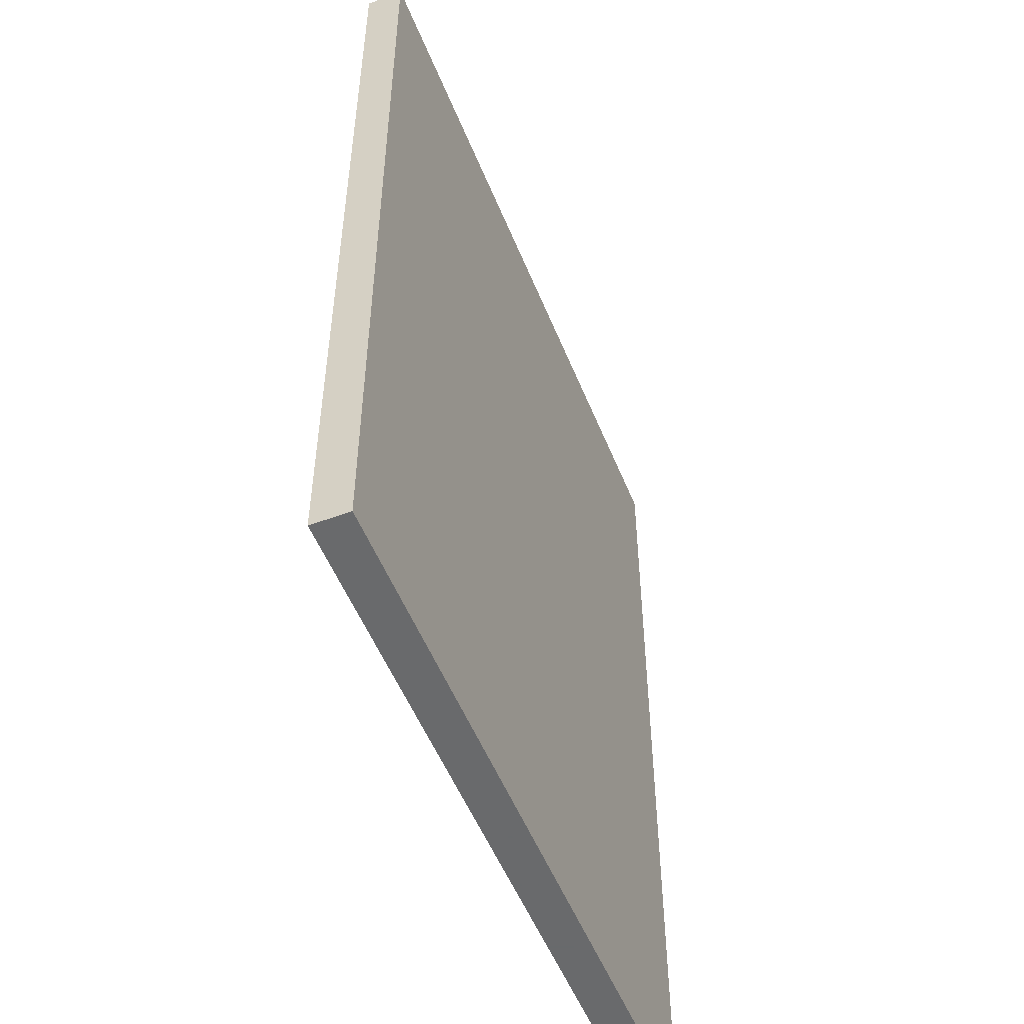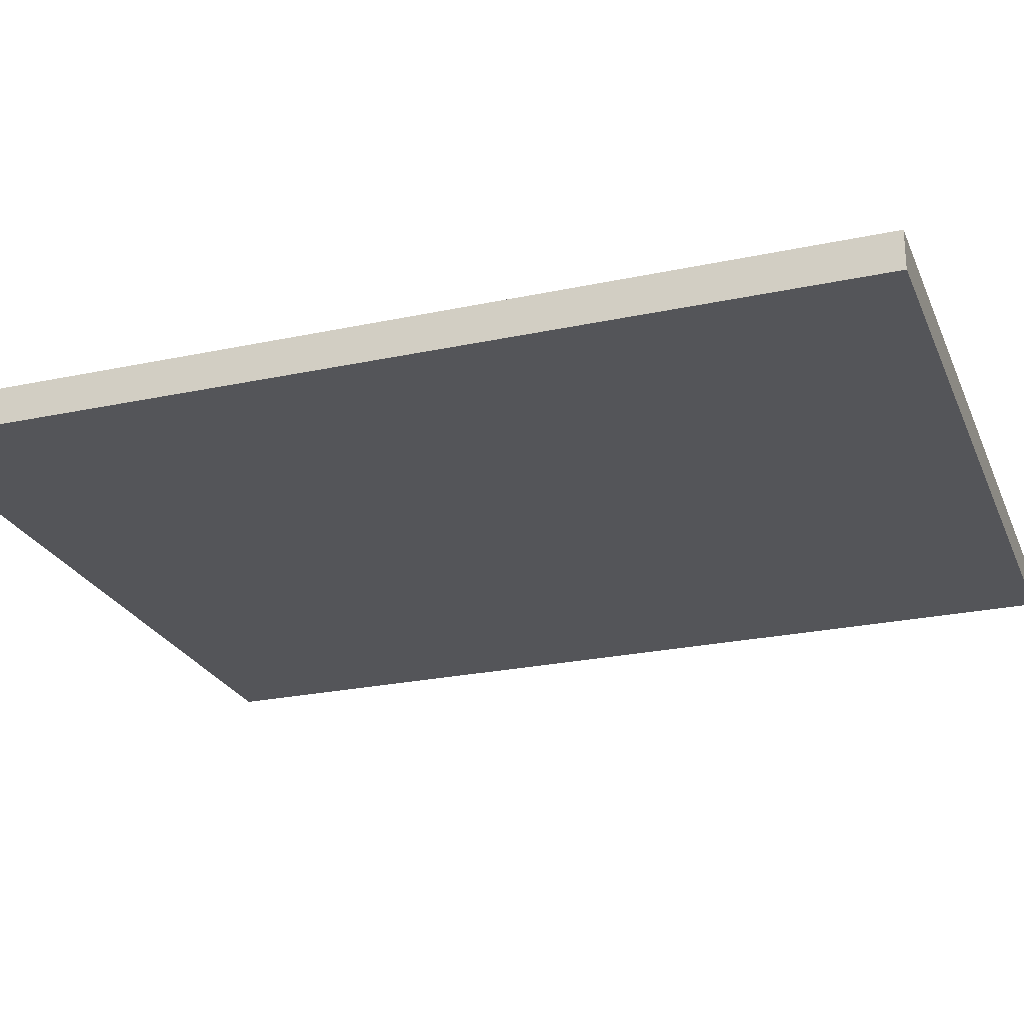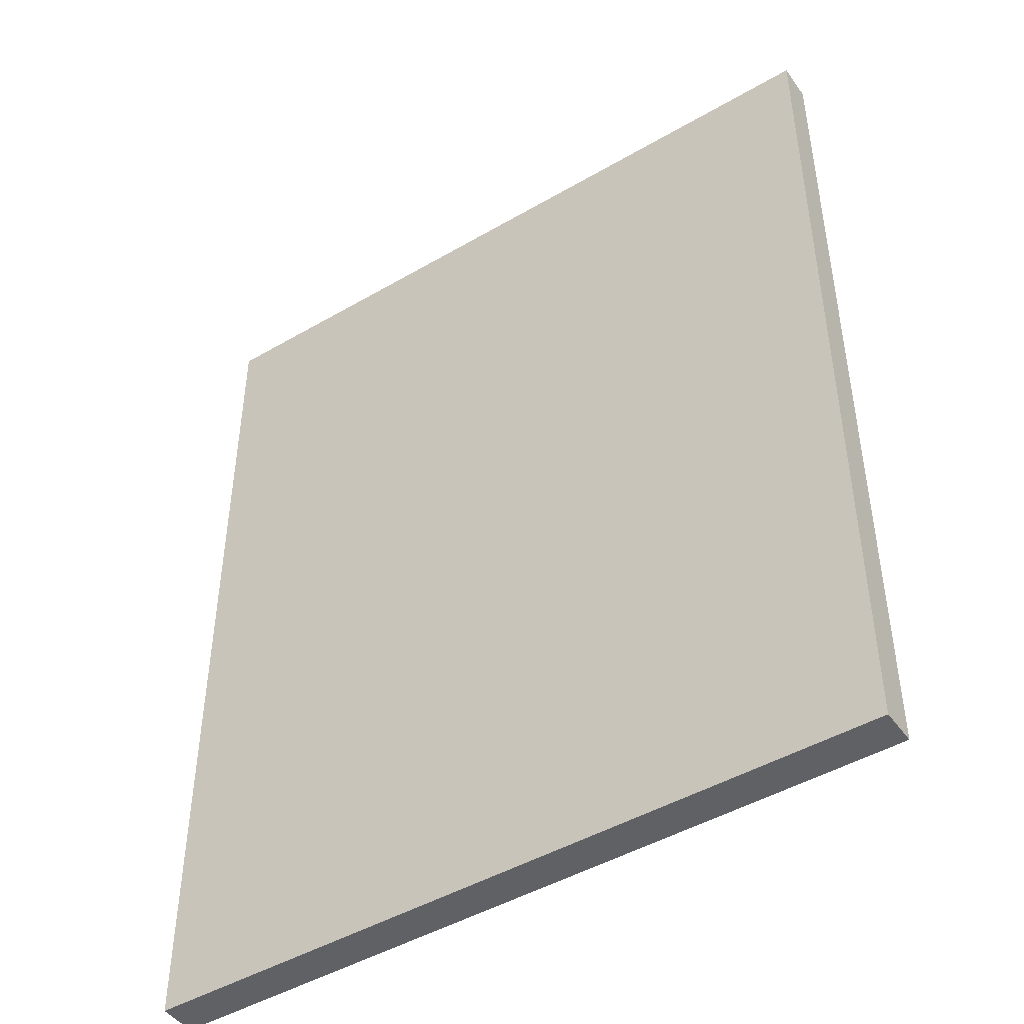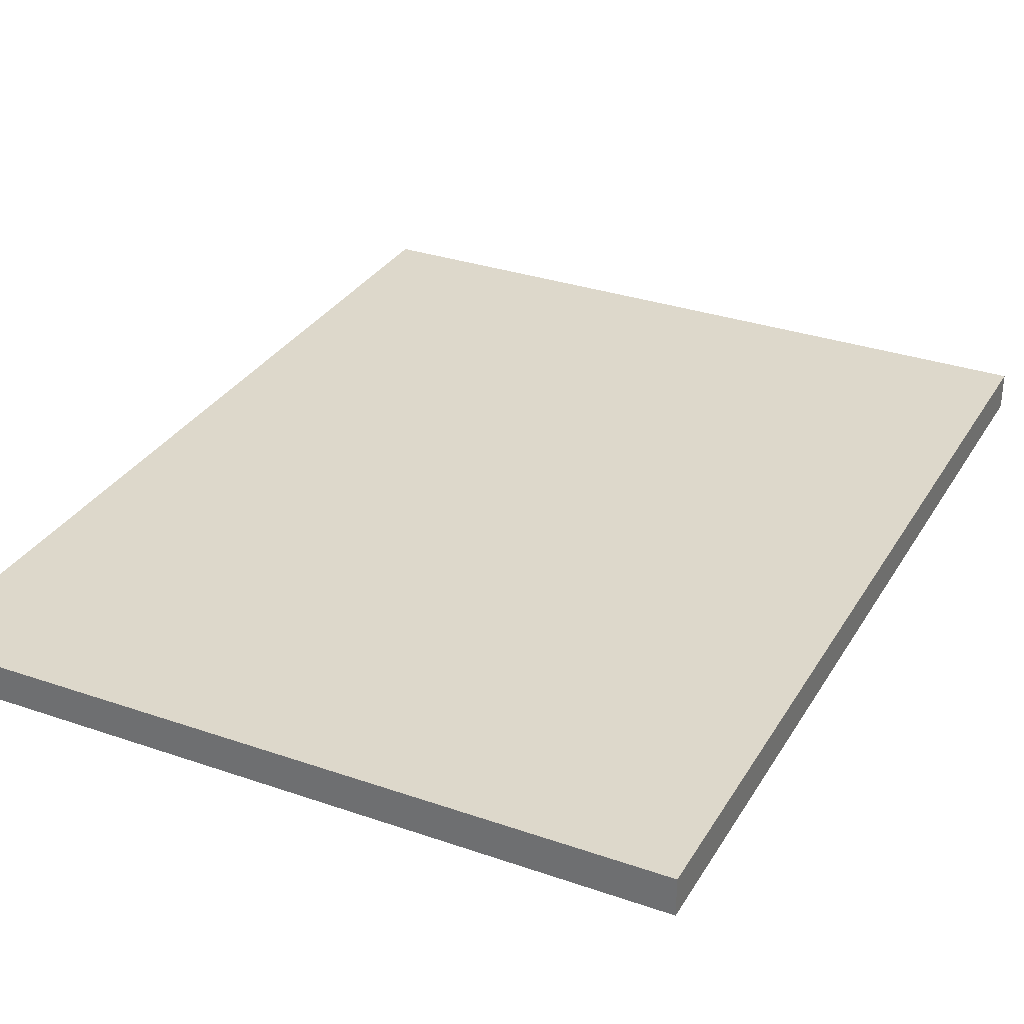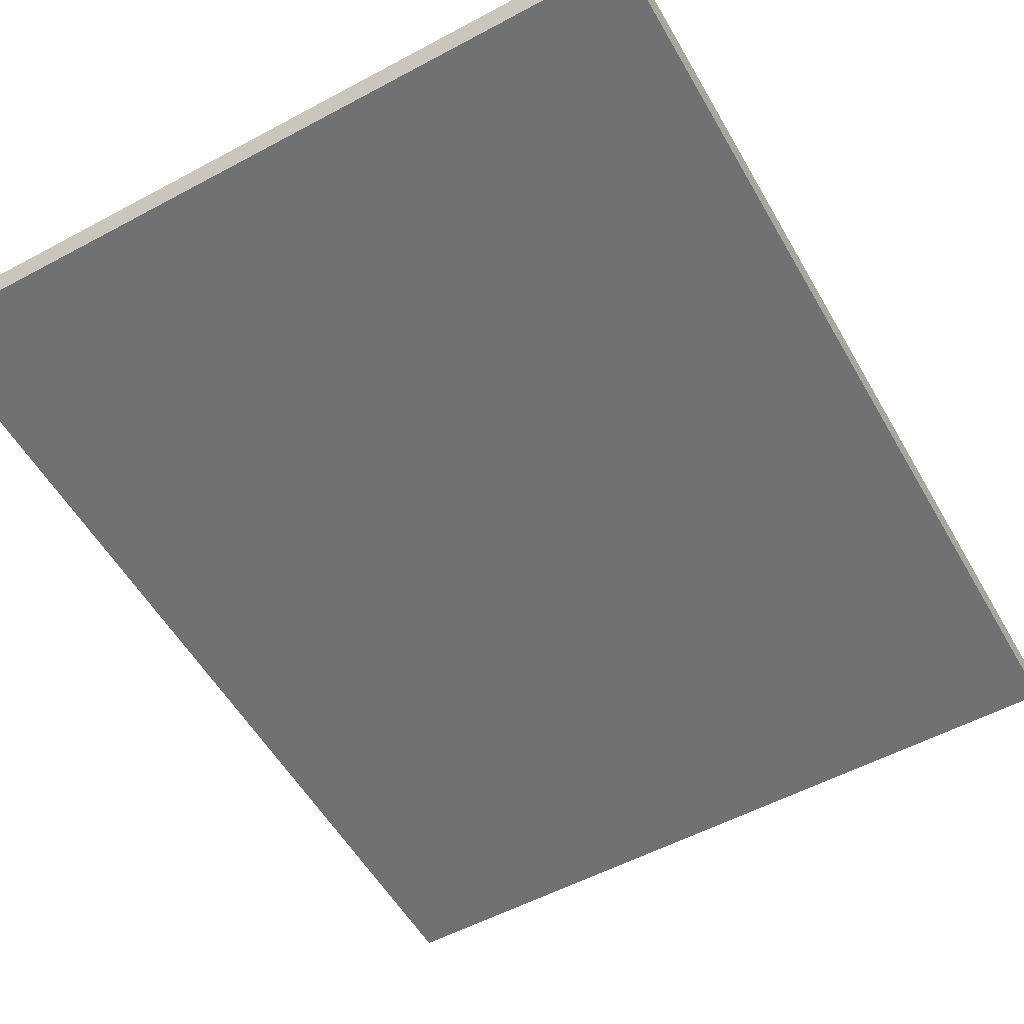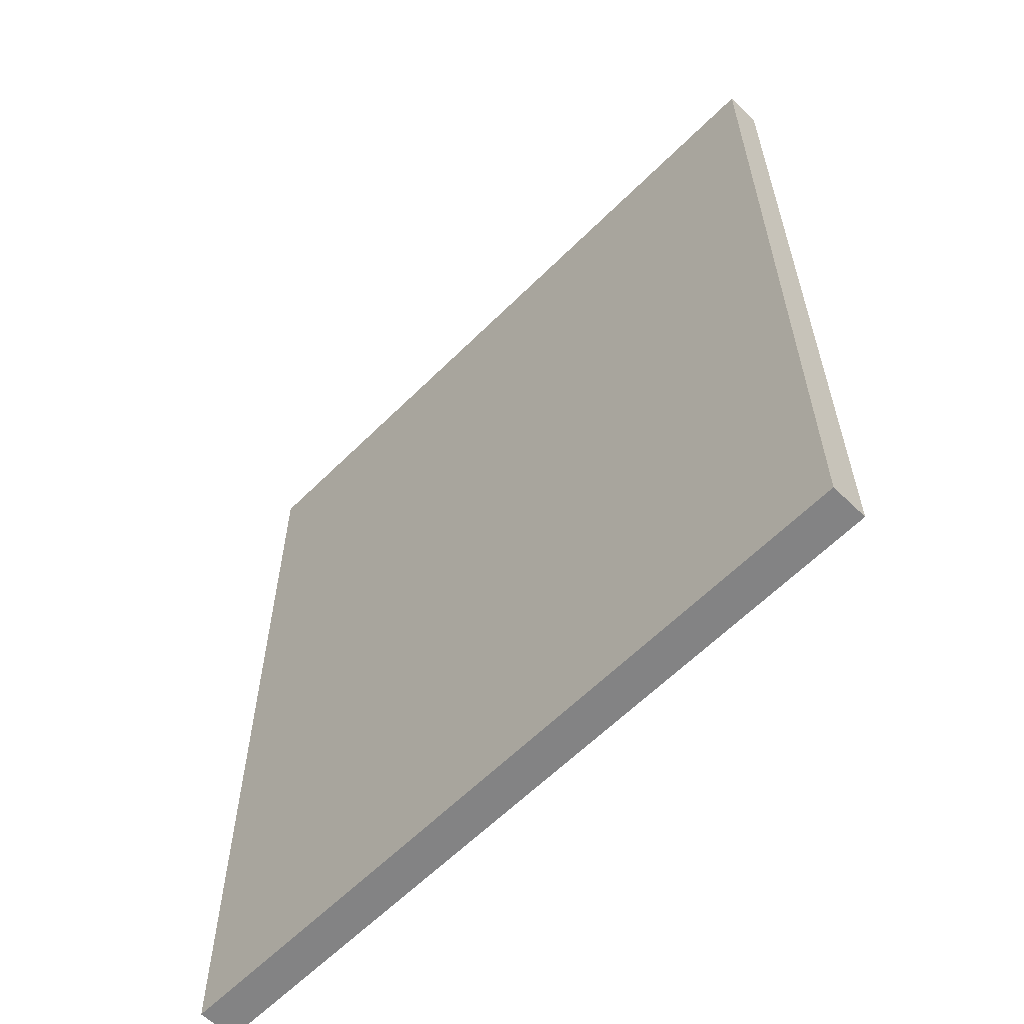
<metadata>
{"format":"obj","ext":"obj","renderer":"f3d","projection":"perspective","resolution":1024,"background":"white","views":[{"elev":-52.9,"azim":-68.3,"up":"+Z"},{"elev":-24.7,"azim":-70.7,"up":"+Y"},{"elev":-46.3,"azim":-146.3,"up":"+Z"},{"elev":31.5,"azim":-153.9,"up":"+Y"},{"elev":-55.1,"azim":29.5,"up":"+Y"},{"elev":-61.2,"azim":-134.7,"up":"+Z"}]}
</metadata>
<code>
o obj_0
v 29 		-2 		50
v 29 		-2 		0
v 29 		0 		0
v 29 		0 		50
v -11 		0 		50
v -11 		0 		0
v -11 		-2 		0
v -11 		-2 		50
g group_0_15277357
f 1 2 3
f 1 3 4
f 5 6 7
f 5 7 8
f 4 5 8
f 4 8 1
f 4 3 6
f 4 6 5
f 2 7 6
f 2 6 3
f 8 7 2
f 8 2 1

</code>
